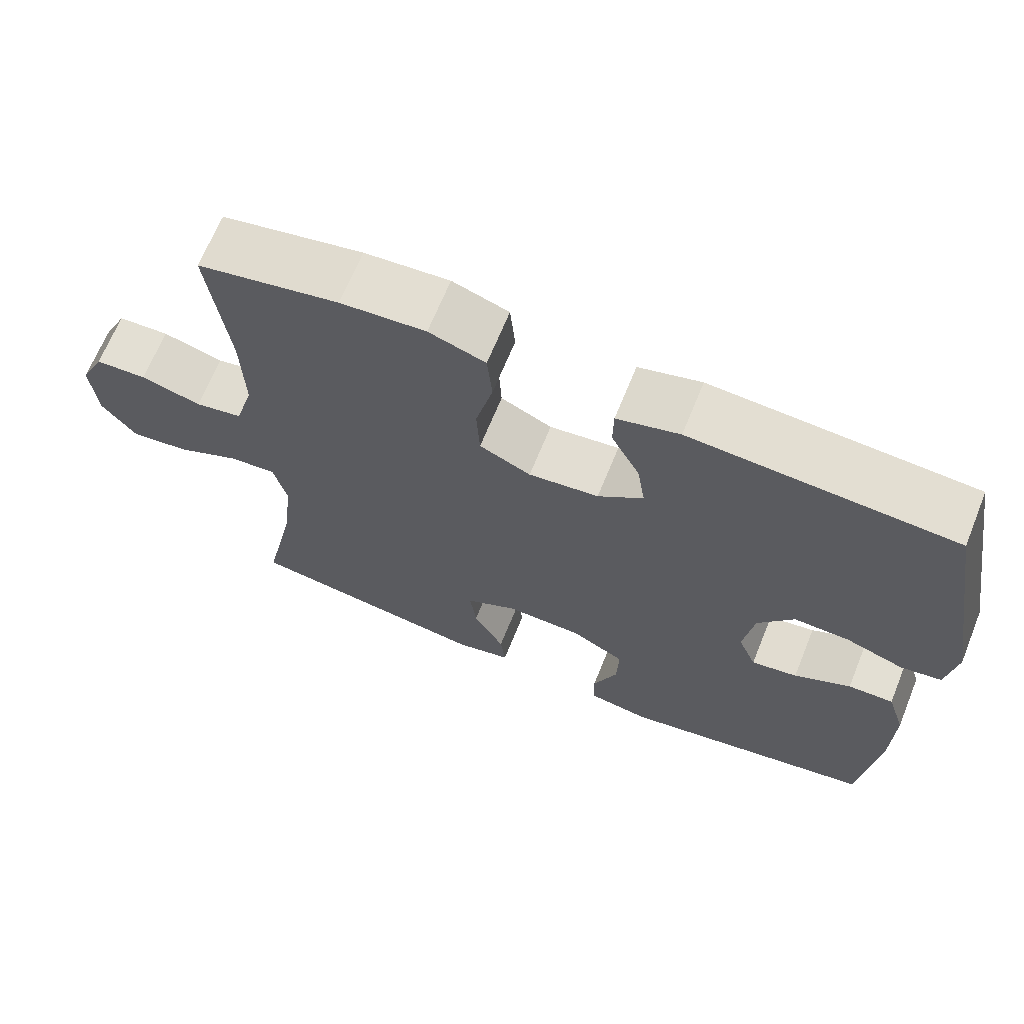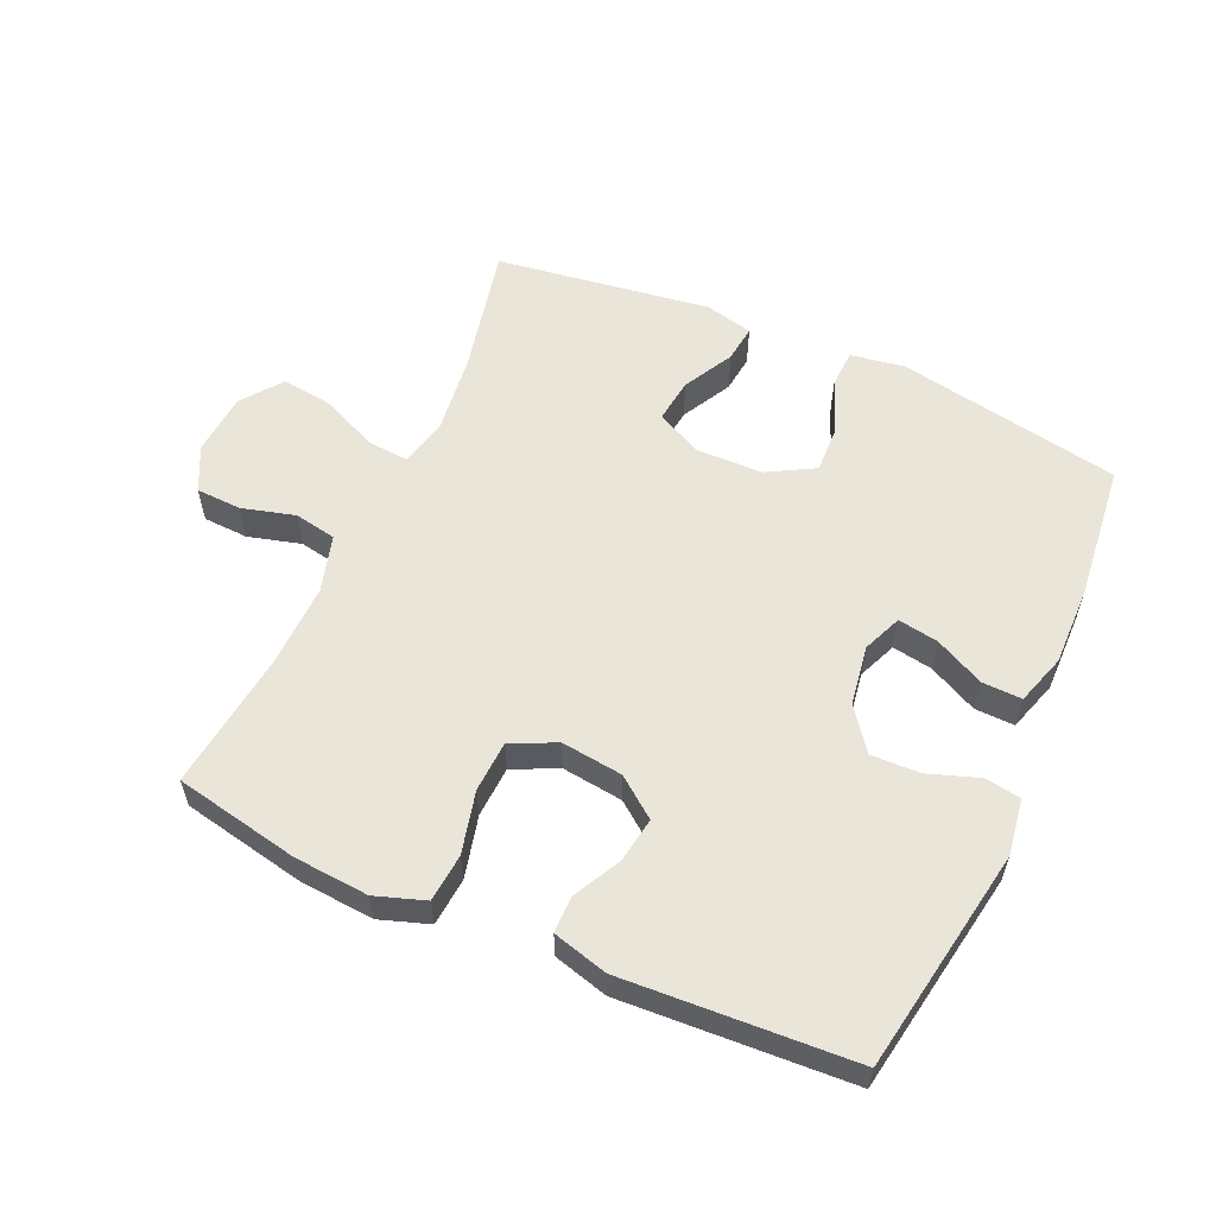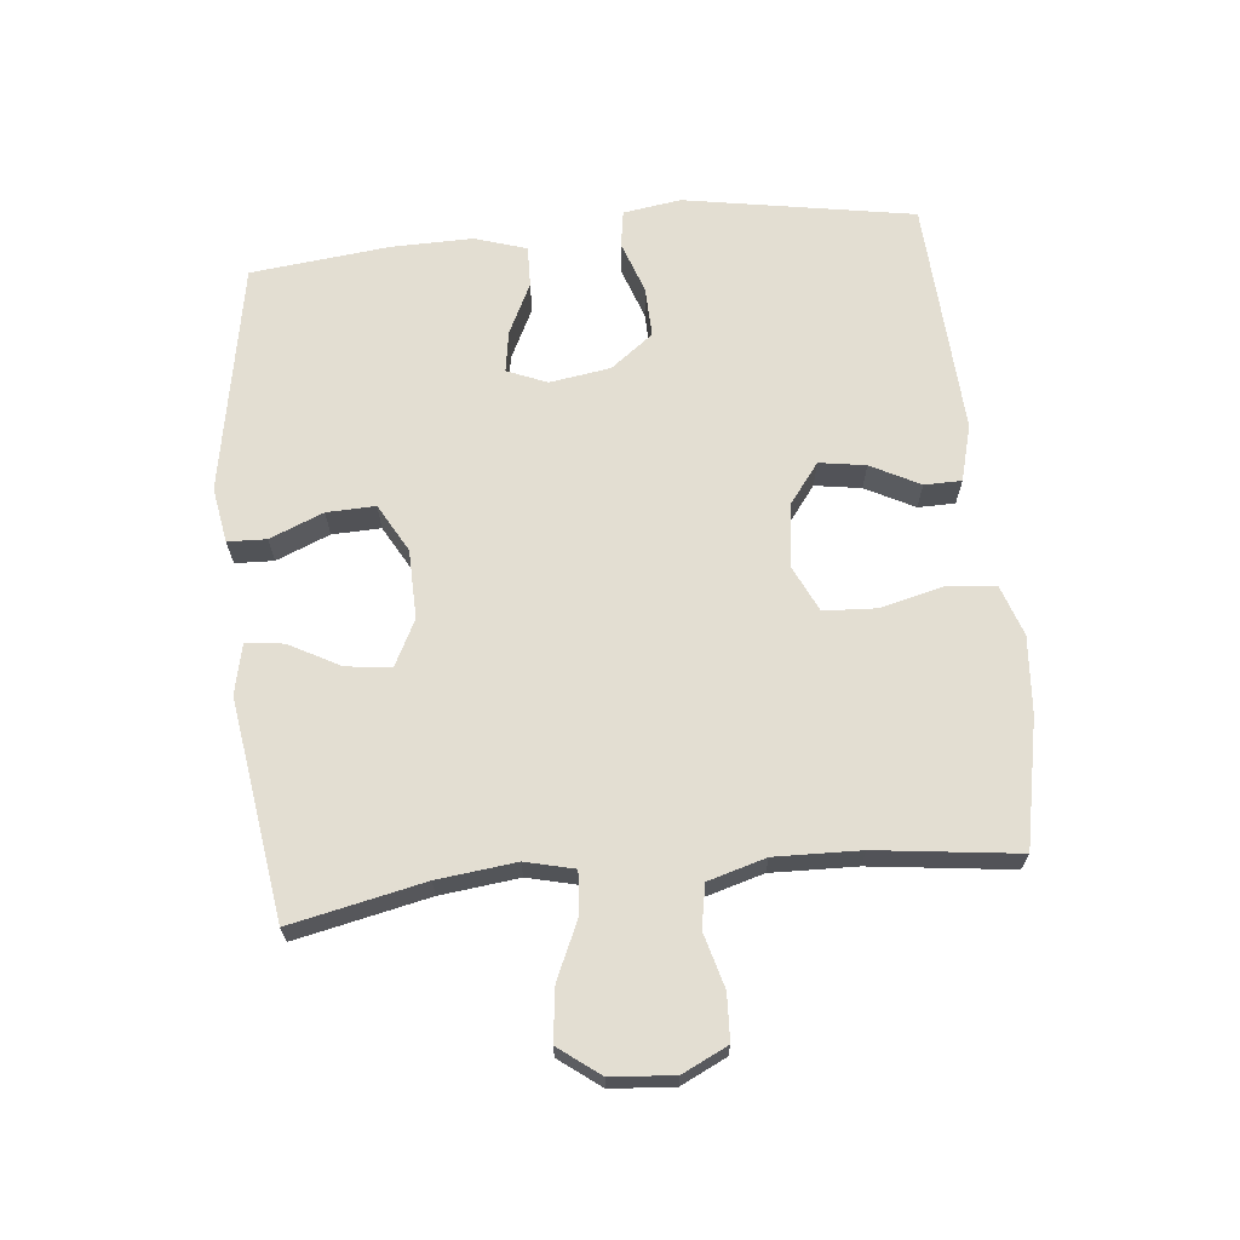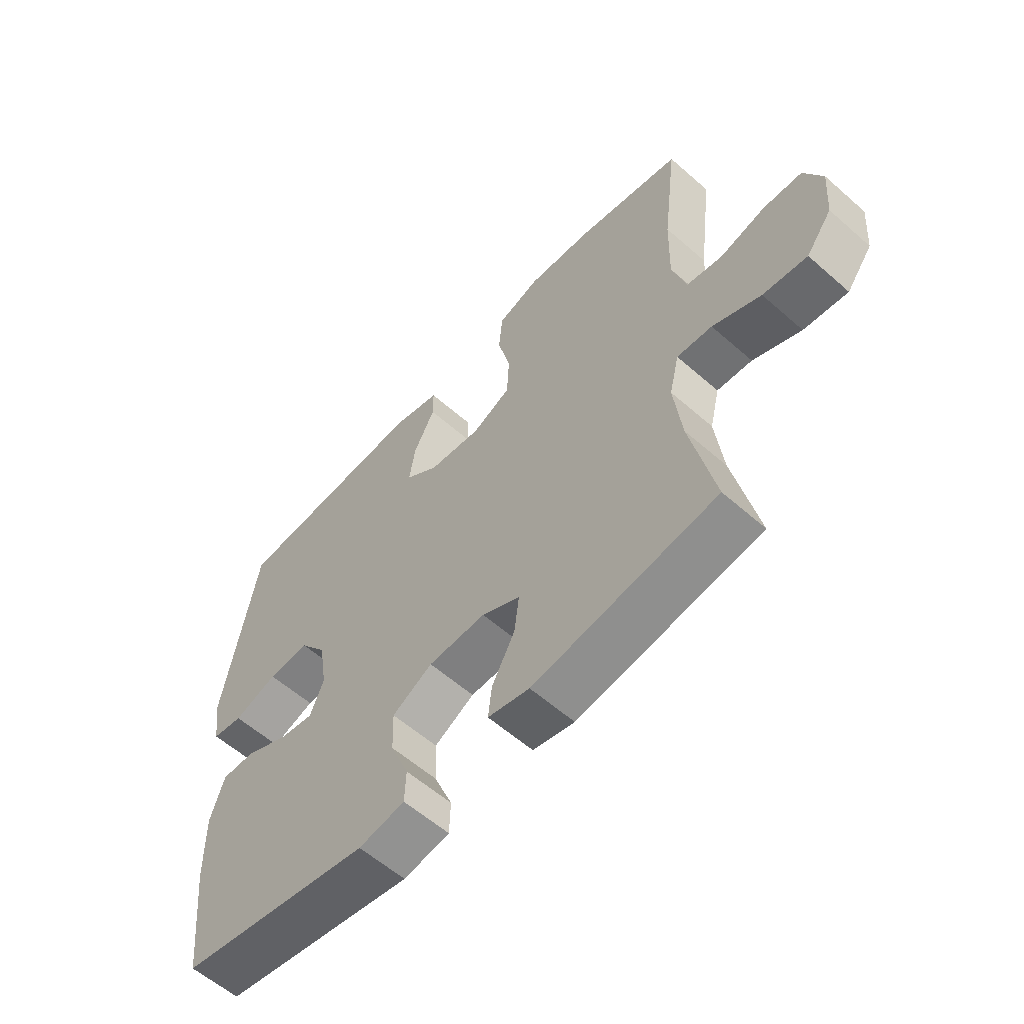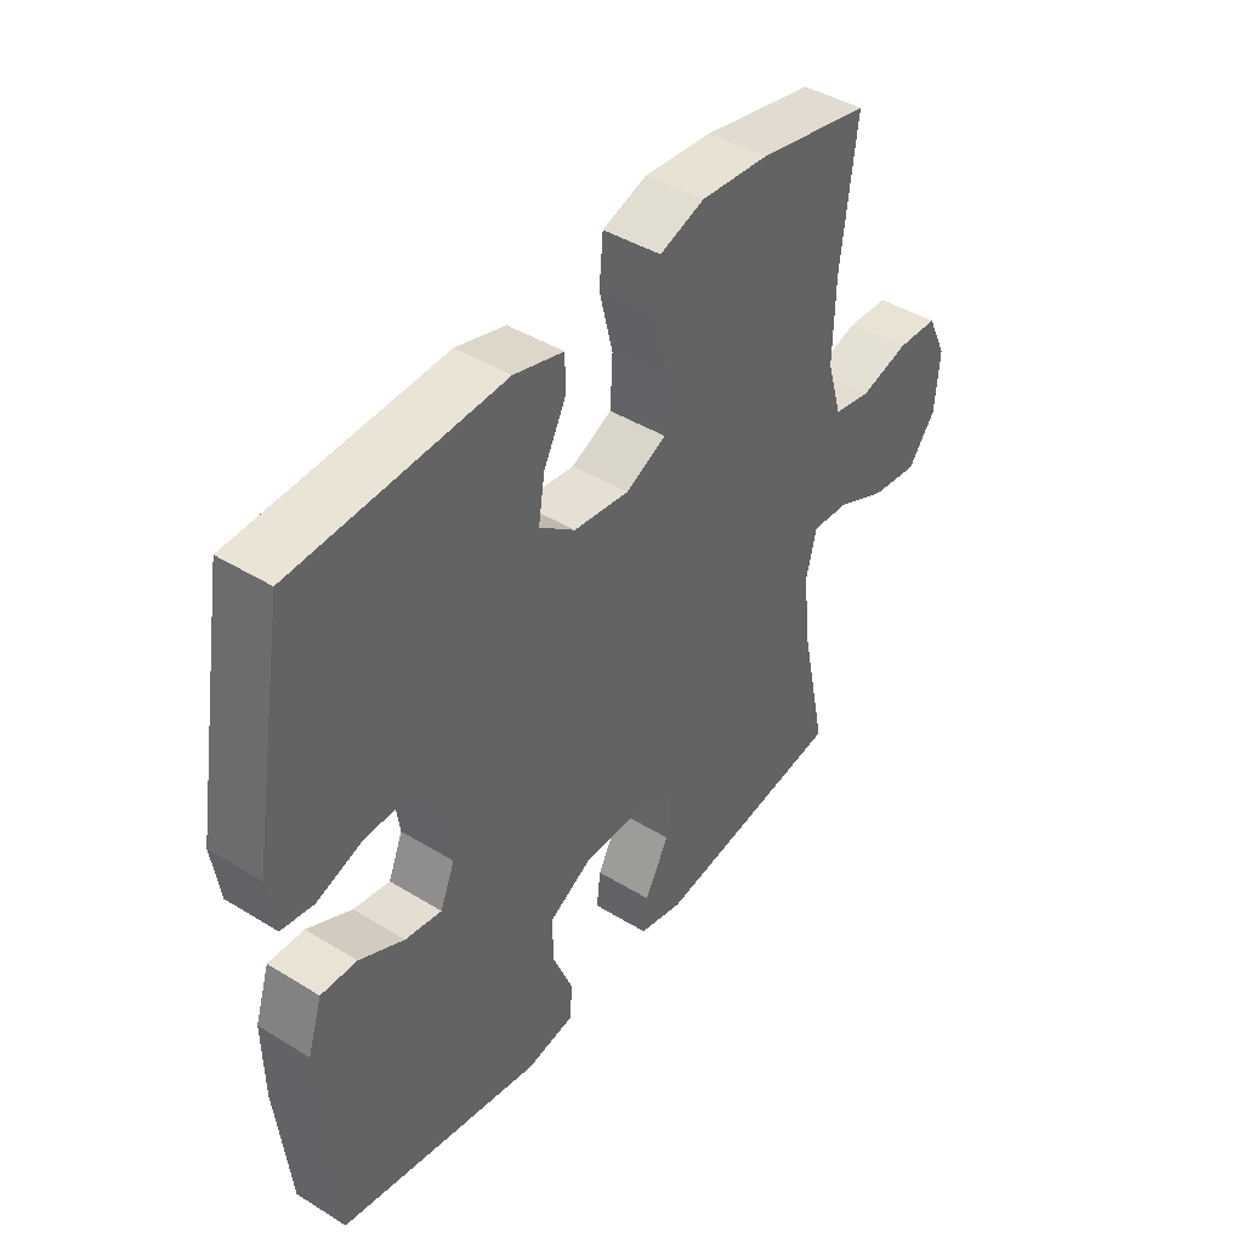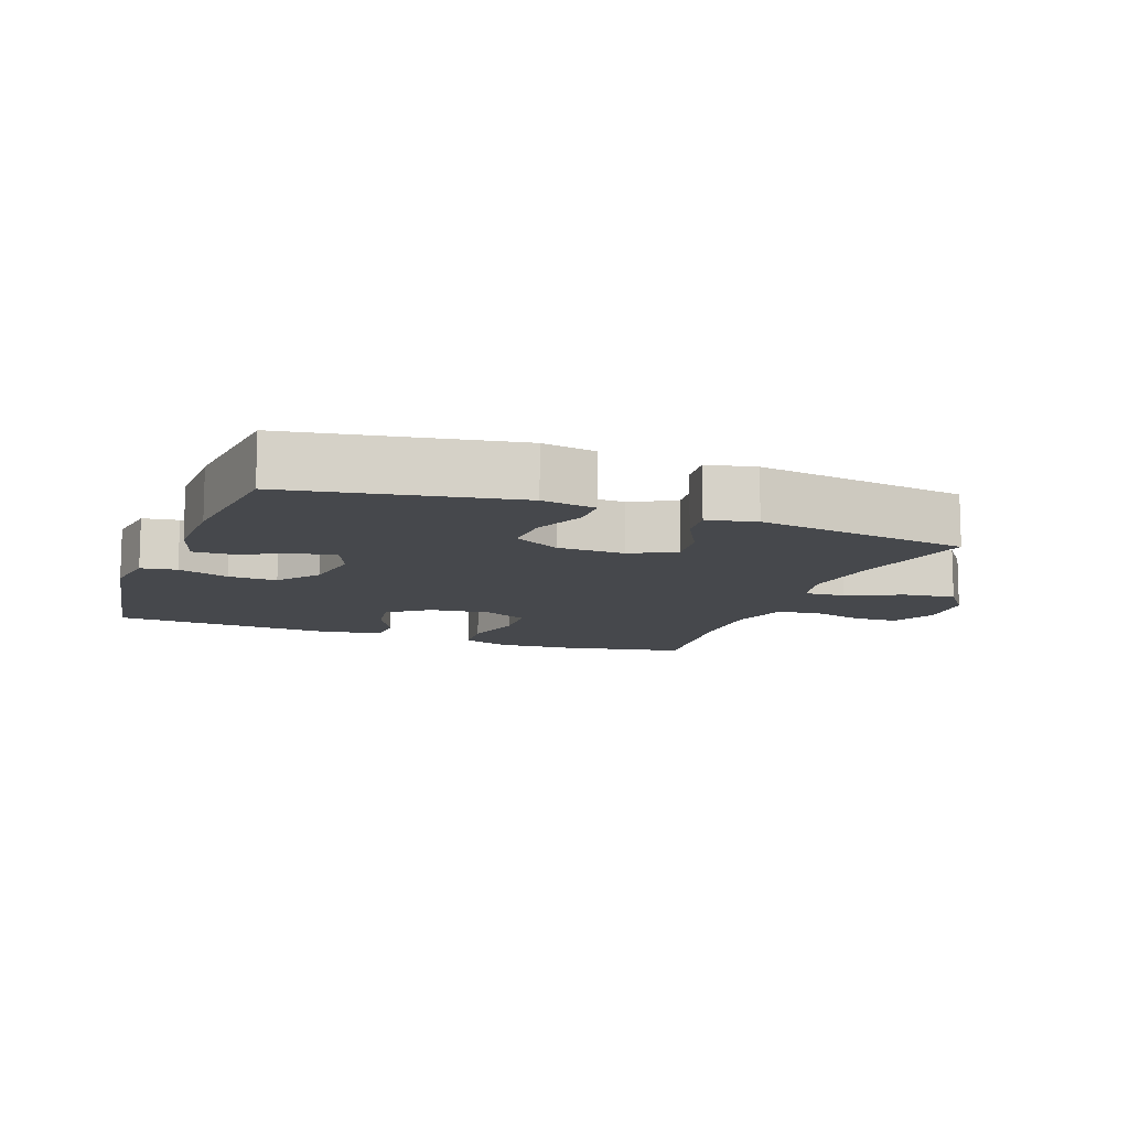
<metadata>
{"format":"obj","ext":"obj","renderer":"f3d","projection":"perspective","resolution":1024,"background":"white","views":[{"elev":67.1,"azim":22.1,"up":"+Z"},{"elev":58.0,"azim":24.1,"up":"+Y"},{"elev":67.4,"azim":-95.8,"up":"+Y"},{"elev":-58.7,"azim":-132.2,"up":"+Z"},{"elev":42.8,"azim":126.2,"up":"+Z"},{"elev":-11.2,"azim":159.3,"up":"+Y"}]}
</metadata>
<code>
o path270
v 0.5478 0.0375 -0.2836
v 0.5499 0.0375 -0.1585
v 0.5246 0.0375 -0.07946
v 0.4625 0.0375 -0.08113
v 0.3851 0.0375 -0.1192
v 0.3219 0.0375 -0.1295
v 0.2968 0.0375 -0.06865
v 0.3111 0.0375 0.02422
v 0.3603 0.0375 0.08932
v 0.4365 0.0375 0.08715
v 0.5161 0.0375 0.05946
v 0.5721 0.0375 0.06827
v 0.5853 0.0375 0.1562
v 0.5247 0.0375 0.5072
v 0.165 0.0375 0.5278
v 0.07912 0.0375 0.5045
v 0.07854 0.0375 0.4477
v 0.1172 0.0375 0.373
v 0.1284 0.0375 0.3022
v 0.06655 0.0375 0.2552
v -0.02958 0.0375 0.2435
v -0.09995 0.0375 0.2768
v -0.1043 0.0375 0.3567
v -0.08084 0.0375 0.4534
v -0.08776 0.0375 0.5287
v -0.1653 0.0375 0.5551
v -0.2823 0.0375 0.5461
v -0.4772 0.0375 0.5072
v -0.4504 0.0375 0.2907
v -0.4468 0.0375 0.1598
v -0.4723 0.0375 0.07125
v -0.5377 0.0375 0.05925
v -0.6209 0.0375 0.08209
v -0.6917 0.0375 0.07897
v -0.7252 0.0375 0.009276
v -0.7176 0.0375 -0.08702
v -0.6702 0.0375 -0.1498
v -0.5895 0.0375 -0.1396
v -0.5016 0.0375 -0.09996
v -0.4376 0.0375 -0.09517
v -0.4195 0.0375 -0.1699
v -0.4335 0.0375 -0.2903
v -0.4772 0.0375 -0.4945
v -0.143 0.0375 -0.543
v -0.06716 0.0375 -0.5257
v -0.07399 0.0375 -0.4679
v -0.1159 0.0375 -0.3903
v -0.1247 0.0375 -0.3215
v -0.05457 0.0375 -0.2857
v 0.05039 0.0375 -0.288
v 0.1238 0.0375 -0.3287
v 0.1213 0.0375 -0.403
v 0.08768 0.0375 -0.4853
v 0.08982 0.0375 -0.5444
v 0.1741 0.0375 -0.5586
v 0.5247 0.0375 -0.4945
v 0.5478 -0.0375 -0.2836
v 0.5499 -0.0375 -0.1585
v 0.5246 -0.0375 -0.07946
v 0.4625 -0.0375 -0.08113
v 0.3851 -0.0375 -0.1192
v 0.3219 -0.0375 -0.1295
v 0.2968 -0.0375 -0.06865
v 0.3111 -0.0375 0.02422
v 0.3603 -0.0375 0.08932
v 0.4365 -0.0375 0.08715
v 0.5161 -0.0375 0.05946
v 0.5721 -0.0375 0.06827
v 0.5853 -0.0375 0.1562
v 0.5247 -0.0375 0.5072
v 0.165 -0.0375 0.5278
v 0.07912 -0.0375 0.5045
v 0.07854 -0.0375 0.4477
v 0.1172 -0.0375 0.373
v 0.1284 -0.0375 0.3022
v 0.06655 -0.0375 0.2552
v -0.02958 -0.0375 0.2435
v -0.09995 -0.0375 0.2768
v -0.1043 -0.0375 0.3567
v -0.08084 -0.0375 0.4534
v -0.08776 -0.0375 0.5287
v -0.1653 -0.0375 0.5551
v -0.2823 -0.0375 0.5461
v -0.4772 -0.0375 0.5072
v -0.4504 -0.0375 0.2907
v -0.4468 -0.0375 0.1598
v -0.4723 -0.0375 0.07125
v -0.5377 -0.0375 0.05925
v -0.6209 -0.0375 0.08209
v -0.6917 -0.0375 0.07897
v -0.7252 -0.0375 0.009276
v -0.7176 -0.0375 -0.08702
v -0.6702 -0.0375 -0.1498
v -0.5895 -0.0375 -0.1396
v -0.5016 -0.0375 -0.09996
v -0.4376 -0.0375 -0.09517
v -0.4195 -0.0375 -0.1699
v -0.4335 -0.0375 -0.2903
v -0.4772 -0.0375 -0.4945
v -0.143 -0.0375 -0.543
v -0.06716 -0.0375 -0.5257
v -0.07399 -0.0375 -0.4679
v -0.1159 -0.0375 -0.3903
v -0.1247 -0.0375 -0.3215
v -0.05457 -0.0375 -0.2857
v 0.05039 -0.0375 -0.288
v 0.1238 -0.0375 -0.3287
v 0.1213 -0.0375 -0.403
v 0.08768 -0.0375 -0.4853
v 0.08982 -0.0375 -0.5444
v 0.1741 -0.0375 -0.5586
v 0.5247 -0.0375 -0.4945
v 0.08982 0.0375 -0.5444
v 0.08982 0.0375 -0.5444
v 0.1741 0.0375 -0.5586
v 0.08768 0.0375 -0.4853
v -0.143 0.0375 -0.543
v -0.06716 0.0375 -0.5257
v -0.06716 0.0375 -0.5257
v -0.07399 0.0375 -0.4679
v -0.4772 0.0375 -0.4945
v -0.4772 0.0375 -0.4945
v 0.5247 0.0375 -0.4945
v 0.5247 0.0375 -0.4945
v 0.1213 0.0375 -0.403
v -0.1159 0.0375 -0.3903
v -0.4335 0.0375 -0.2903
v 0.1238 0.0375 -0.3287
v 0.1238 0.0375 -0.3287
v 0.5478 0.0375 -0.2836
v -0.1247 0.0375 -0.3215
v -0.1247 0.0375 -0.3215
v 0.05039 0.0375 -0.288
v -0.05457 0.0375 -0.2857
v -0.4195 0.0375 -0.1699
v 0.5499 0.0375 -0.1585
v -0.4376 0.0375 -0.09517
v -0.4376 0.0375 -0.09517
v 0.3851 0.0375 -0.1192
v 0.3219 0.0375 -0.1295
v 0.3219 0.0375 -0.1295
v 0.5246 0.0375 -0.07946
v 0.5246 0.0375 -0.07946
v -0.7176 0.0375 -0.08702
v -0.6702 0.0375 -0.1498
v -0.5895 0.0375 -0.1396
v -0.5016 0.0375 -0.09996
v 0.2968 0.0375 -0.06865
v 0.4625 0.0375 -0.08113
v -0.7252 0.0375 0.009276
v 0.3111 0.0375 0.02422
v -0.6917 0.0375 0.07897
v -0.6917 0.0375 0.07897
v 0.3603 0.0375 0.08932
v -0.6209 0.0375 0.08209
v -0.5377 0.0375 0.05925
v -0.4723 0.0375 0.07125
v -0.4723 0.0375 0.07125
v 0.4365 0.0375 0.08715
v 0.5161 0.0375 0.05946
v 0.5721 0.0375 0.06827
v 0.5721 0.0375 0.06827
v 0.5853 0.0375 0.1562
v -0.4468 0.0375 0.1598
v -0.4504 0.0375 0.2907
v -0.02958 0.0375 0.2435
v -0.09995 0.0375 0.2768
v -0.09995 0.0375 0.2768
v 0.06655 0.0375 0.2552
v 0.1284 0.0375 0.3022
v 0.1284 0.0375 0.3022
v -0.1043 0.0375 0.3567
v 0.1172 0.0375 0.373
v -0.08084 0.0375 0.4534
v 0.07854 0.0375 0.4477
v -0.4772 0.0375 0.5072
v -0.4772 0.0375 0.5072
v 0.07912 0.0375 0.5045
v 0.07912 0.0375 0.5045
v -0.08776 0.0375 0.5287
v -0.08776 0.0375 0.5287
v 0.5247 0.0375 0.5072
v 0.5247 0.0375 0.5072
v 0.165 0.0375 0.5278
v -0.2823 0.0375 0.5461
v -0.1653 0.0375 0.5551
v 0.08982 -0.0375 -0.5444
v 0.08982 -0.0375 -0.5444
v 0.1741 -0.0375 -0.5586
v 0.08768 -0.0375 -0.4853
v -0.143 -0.0375 -0.543
v -0.06716 -0.0375 -0.5257
v -0.06716 -0.0375 -0.5257
v -0.07399 -0.0375 -0.4679
v -0.4772 -0.0375 -0.4945
v -0.4772 -0.0375 -0.4945
v 0.5247 -0.0375 -0.4945
v 0.5247 -0.0375 -0.4945
v 0.1213 -0.0375 -0.403
v -0.1159 -0.0375 -0.3903
v -0.4335 -0.0375 -0.2903
v 0.1238 -0.0375 -0.3287
v 0.1238 -0.0375 -0.3287
v 0.5478 -0.0375 -0.2836
v -0.1247 -0.0375 -0.3215
v -0.1247 -0.0375 -0.3215
v 0.05039 -0.0375 -0.288
v -0.05457 -0.0375 -0.2857
v -0.4195 -0.0375 -0.1699
v 0.5499 -0.0375 -0.1585
v -0.4376 -0.0375 -0.09517
v -0.4376 -0.0375 -0.09517
v 0.3851 -0.0375 -0.1192
v 0.3219 -0.0375 -0.1295
v 0.3219 -0.0375 -0.1295
v 0.5246 -0.0375 -0.07946
v 0.5246 -0.0375 -0.07946
v -0.7176 -0.0375 -0.08702
v -0.6702 -0.0375 -0.1498
v -0.5895 -0.0375 -0.1396
v -0.5016 -0.0375 -0.09996
v 0.2968 -0.0375 -0.06865
v 0.4625 -0.0375 -0.08113
v -0.7252 -0.0375 0.009276
v 0.3111 -0.0375 0.02422
v -0.6917 -0.0375 0.07897
v -0.6917 -0.0375 0.07897
v 0.3603 -0.0375 0.08932
v -0.6209 -0.0375 0.08209
v -0.5377 -0.0375 0.05925
v -0.4723 -0.0375 0.07125
v -0.4723 -0.0375 0.07125
v 0.4365 -0.0375 0.08715
v 0.5161 -0.0375 0.05946
v 0.5721 -0.0375 0.06827
v 0.5721 -0.0375 0.06827
v 0.5853 -0.0375 0.1562
v -0.4468 -0.0375 0.1598
v -0.4504 -0.0375 0.2907
v -0.02958 -0.0375 0.2435
v -0.09995 -0.0375 0.2768
v -0.09995 -0.0375 0.2768
v 0.06655 -0.0375 0.2552
v 0.1284 -0.0375 0.3022
v 0.1284 -0.0375 0.3022
v -0.1043 -0.0375 0.3567
v 0.1172 -0.0375 0.373
v -0.08084 -0.0375 0.4534
v 0.07854 -0.0375 0.4477
v -0.4772 -0.0375 0.5072
v -0.4772 -0.0375 0.5072
v 0.07912 -0.0375 0.5045
v 0.07912 -0.0375 0.5045
v -0.08776 -0.0375 0.5287
v -0.08776 -0.0375 0.5287
v 0.5247 -0.0375 0.5072
v 0.5247 -0.0375 0.5072
v 0.165 -0.0375 0.5278
v -0.2823 -0.0375 0.5461
v -0.1653 -0.0375 0.5551
f 235 237 234
f 209 208 211
f 231 241 238
f 202 214 207
f 191 200 195
f 244 256 247
f 225 244 243
f 234 237 233
f 241 246 239
f 200 191 194
f 218 229 224
f 238 241 239
f 208 240 211
f 200 205 201
f 195 200 201
f 210 213 204
f 221 231 230
f 213 210 223
f 246 248 260
f 225 243 222
f 194 191 192
f 243 240 222
f 205 208 209
f 259 246 260
f 207 222 240
f 189 197 199
f 228 256 244
f 228 244 225
f 221 230 220
f 190 189 199
f 260 248 254
f 199 197 202
f 258 247 256
f 220 218 219
f 247 258 249
f 224 229 226
f 230 229 220
f 204 214 202
f 211 241 231
f 249 258 252
f 213 214 204
f 239 246 259
f 256 233 237
f 216 223 210
f 187 189 190
f 239 259 250
f 211 231 221
f 204 202 197
f 222 207 214
f 233 256 228
f 201 205 209
f 220 229 218
f 207 240 208
f 240 241 211
f 114 55 111 188
f 53 54 110 109
f 44 119 193 100
f 45 46 102 101
f 122 44 100 196
f 55 124 198 111
f 52 53 109 108
f 46 47 103 102
f 42 43 99 98
f 129 52 108 203
f 56 1 57 112
f 47 132 206 103
f 50 51 107 106
f 48 49 105 104
f 41 42 98 97
f 49 50 106 105
f 1 2 58 57
f 138 41 97 212
f 5 141 215 61
f 2 143 217 58
f 36 37 93 92
f 37 38 94 93
f 38 39 95 94
f 6 7 63 62
f 4 5 61 60
f 3 4 60 59
f 39 40 96 95
f 35 36 92 91
f 7 8 64 63
f 153 35 91 227
f 8 9 65 64
f 33 34 90 89
f 32 33 89 88
f 158 32 88 232
f 10 11 67 66
f 11 162 236 67
f 12 13 69 68
f 30 31 87 86
f 9 10 66 65
f 29 30 86 85
f 21 168 242 77
f 20 21 77 76
f 171 20 76 245
f 22 23 79 78
f 18 19 75 74
f 23 24 80 79
f 17 18 74 73
f 177 29 85 251
f 179 17 73 253
f 24 181 255 80
f 13 183 257 69
f 15 16 72 71
f 14 15 71 70
f 27 28 84 83
f 26 27 83 82
f 25 26 82 81
f 161 160 163
f 135 137 134
f 157 164 167
f 128 133 140
f 117 121 126
f 170 173 182
f 151 169 170
f 160 159 163
f 167 165 172
f 126 120 117
f 144 150 155
f 164 165 167
f 134 137 166
f 126 127 131
f 121 127 126
f 136 130 139
f 147 156 157
f 139 149 136
f 172 186 174
f 151 148 169
f 120 118 117
f 169 148 166
f 131 135 134
f 185 186 172
f 133 166 148
f 115 125 123
f 154 170 182
f 154 151 170
f 147 146 156
f 116 125 115
f 186 180 174
f 125 128 123
f 184 182 173
f 146 145 144
f 173 175 184
f 150 152 155
f 156 146 155
f 130 128 140
f 137 157 167
f 175 178 184
f 139 130 140
f 165 185 172
f 182 163 159
f 142 136 149
f 113 116 115
f 165 176 185
f 137 147 157
f 130 123 128
f 148 140 133
f 159 154 182
f 127 135 131
f 146 144 155
f 133 134 166
f 166 137 167

</code>
